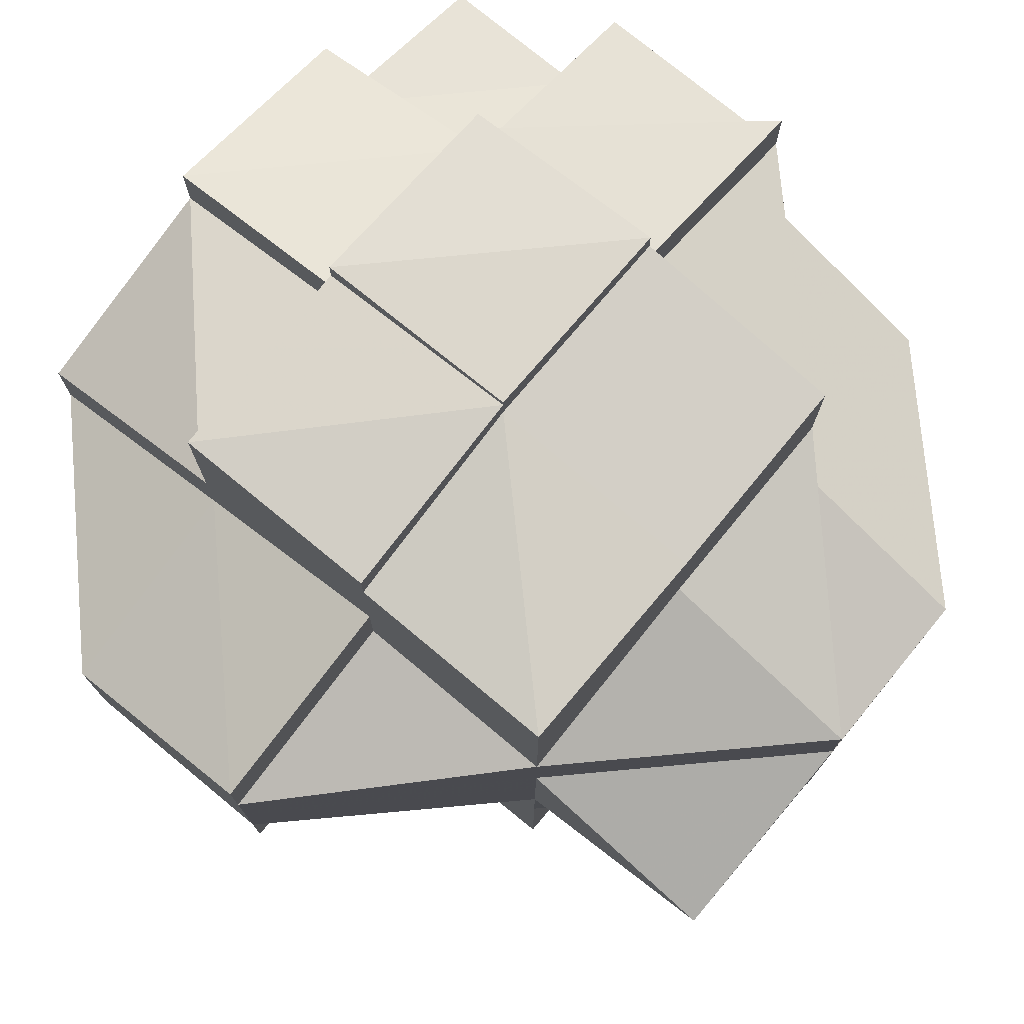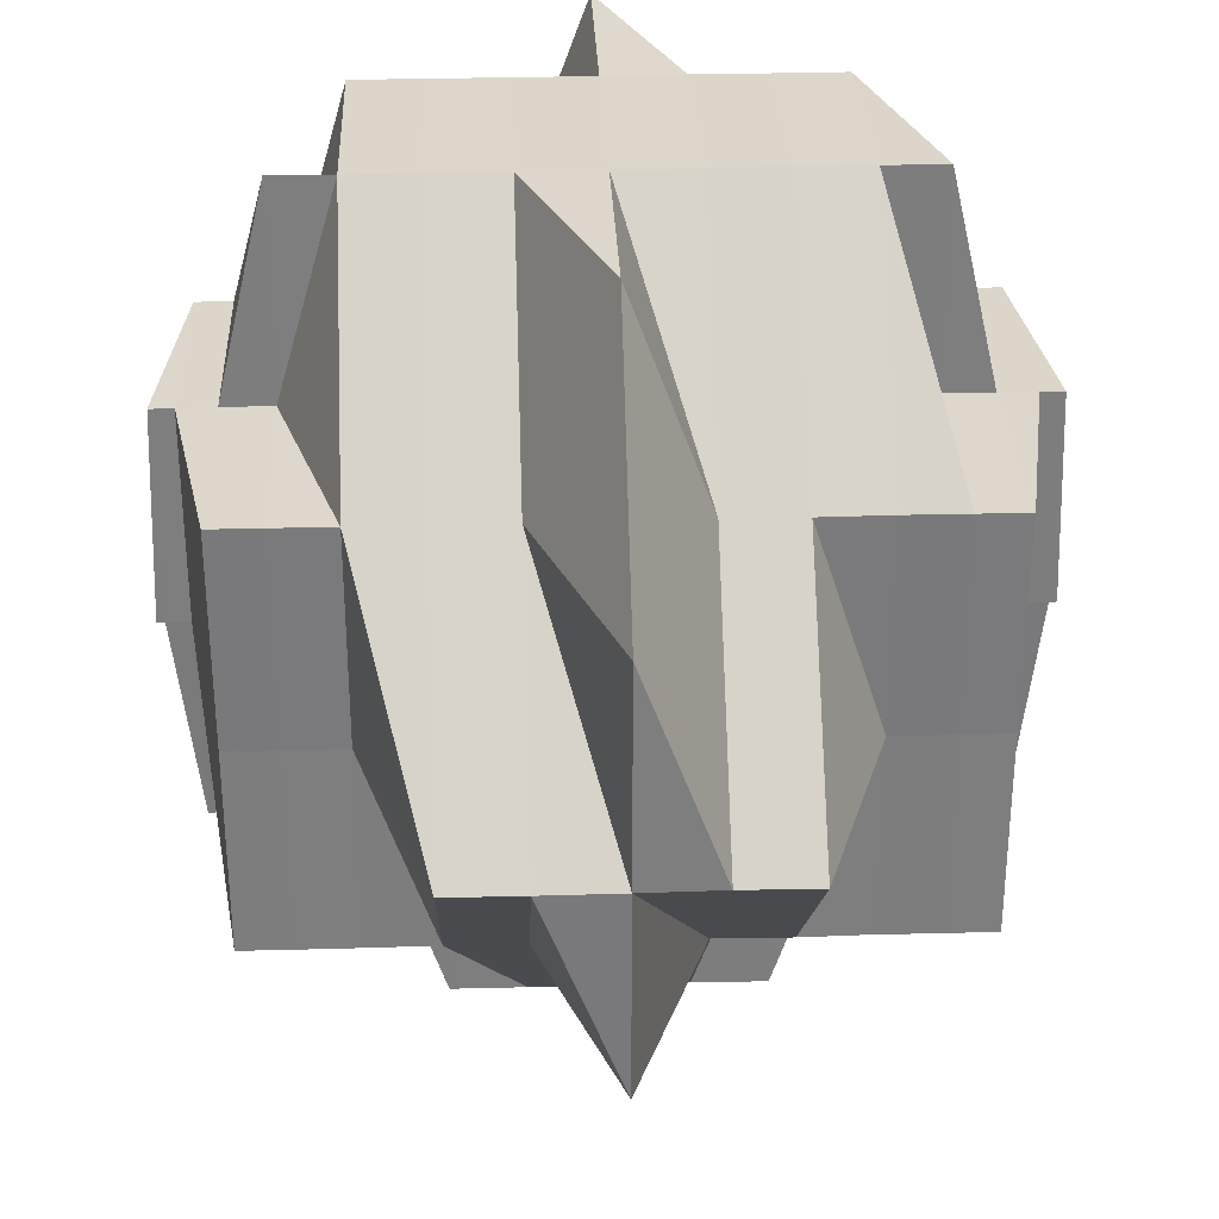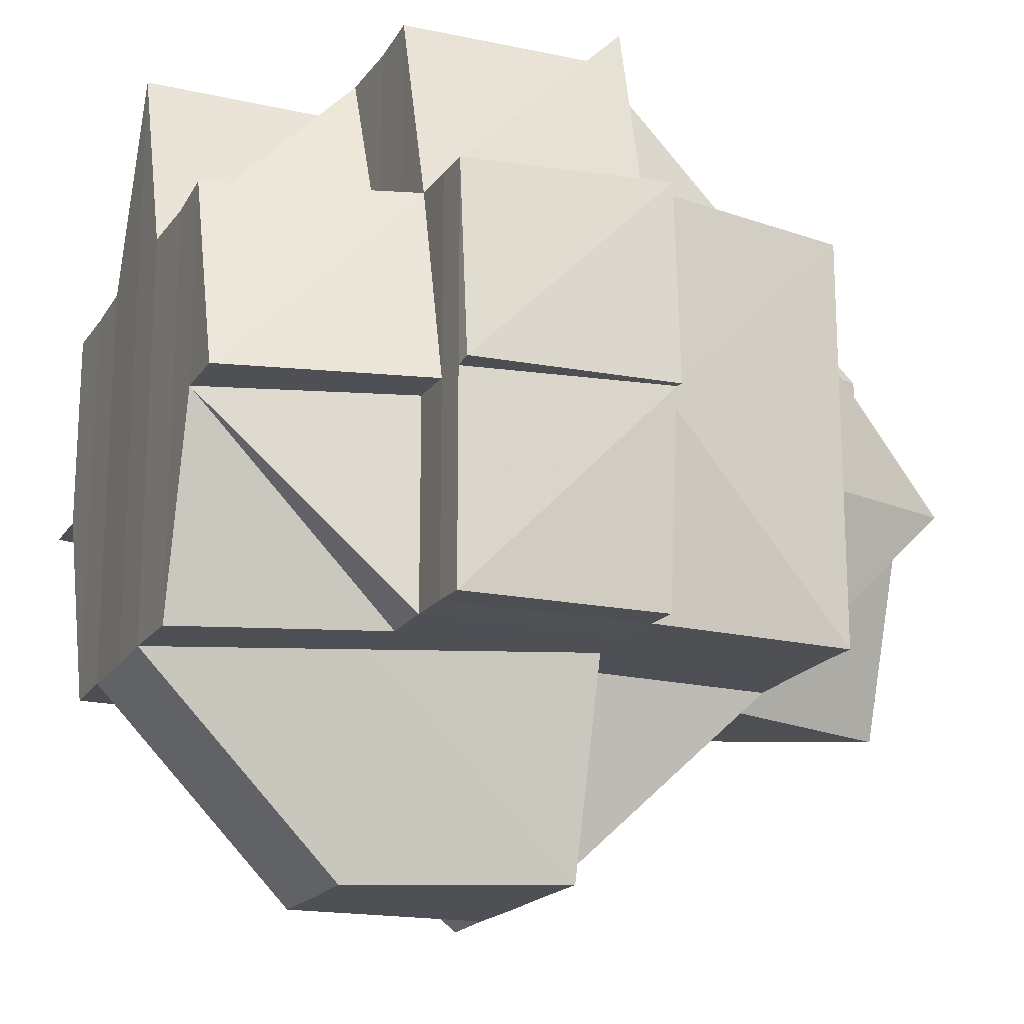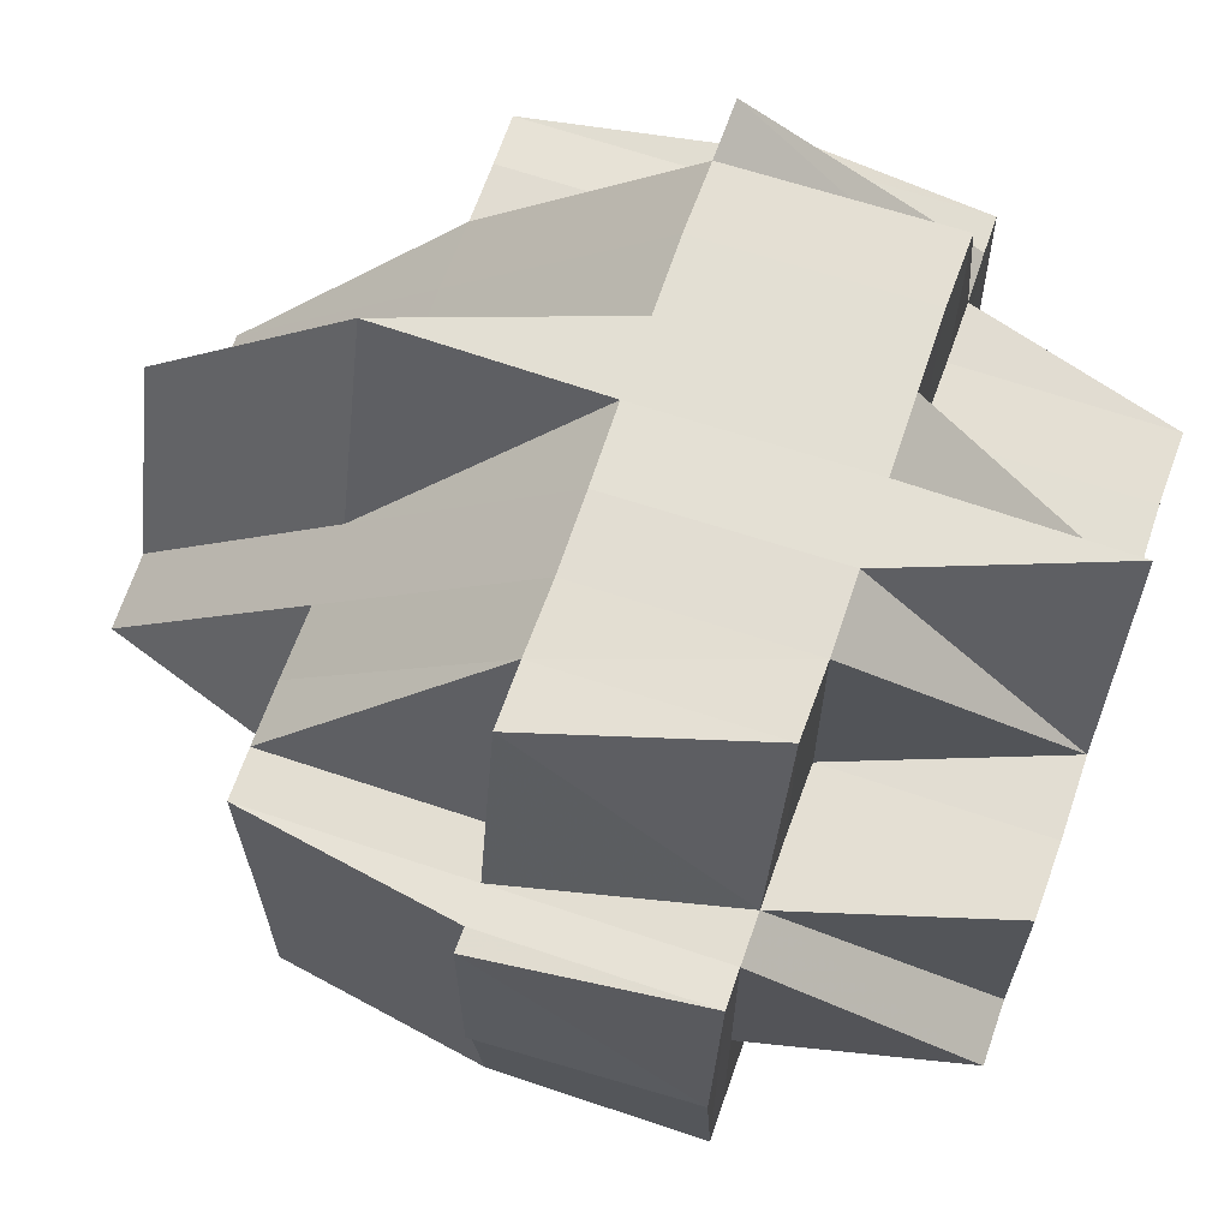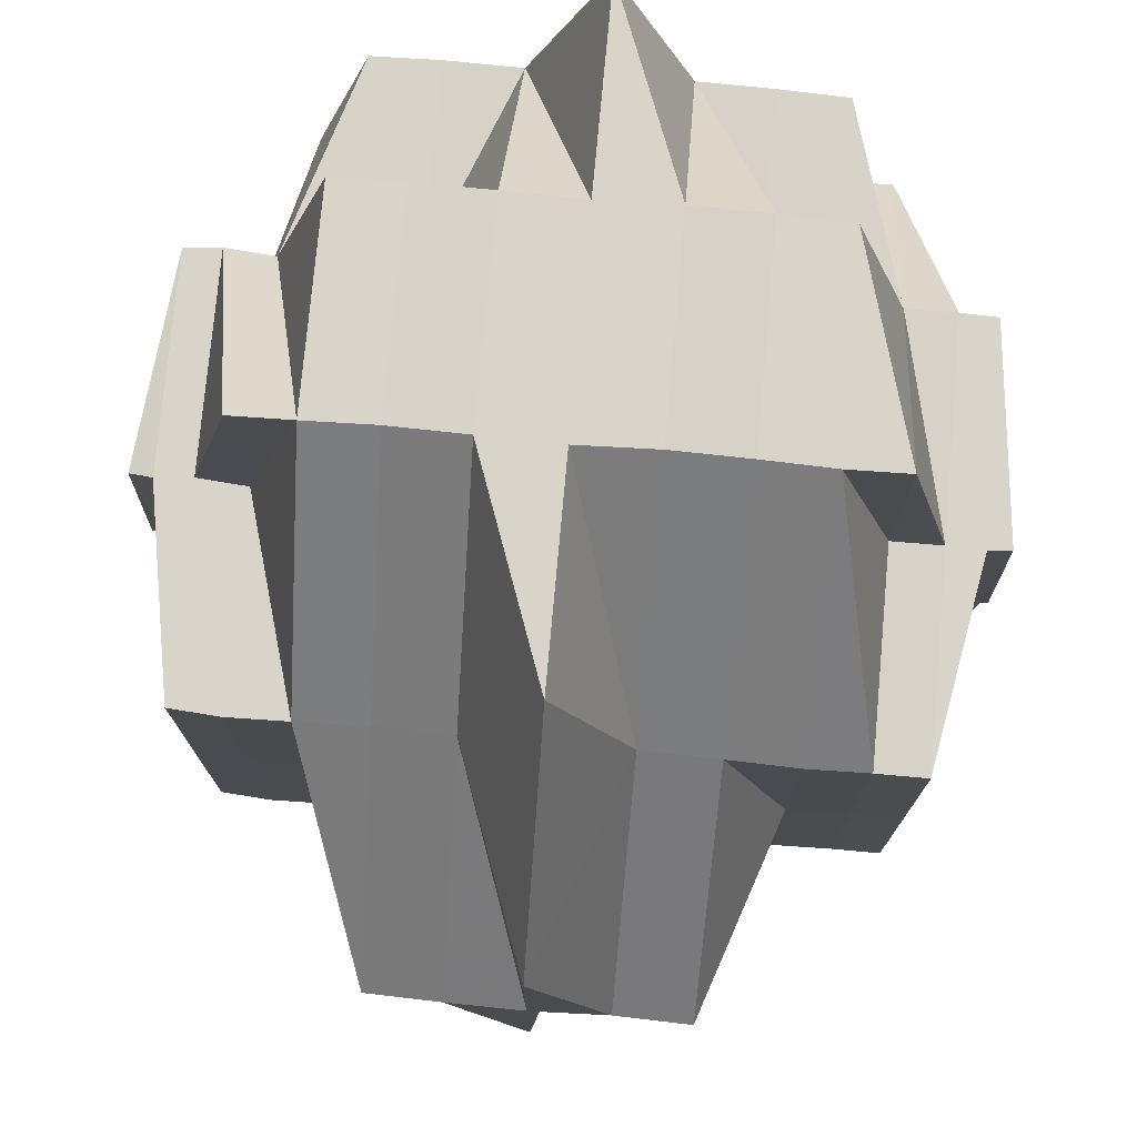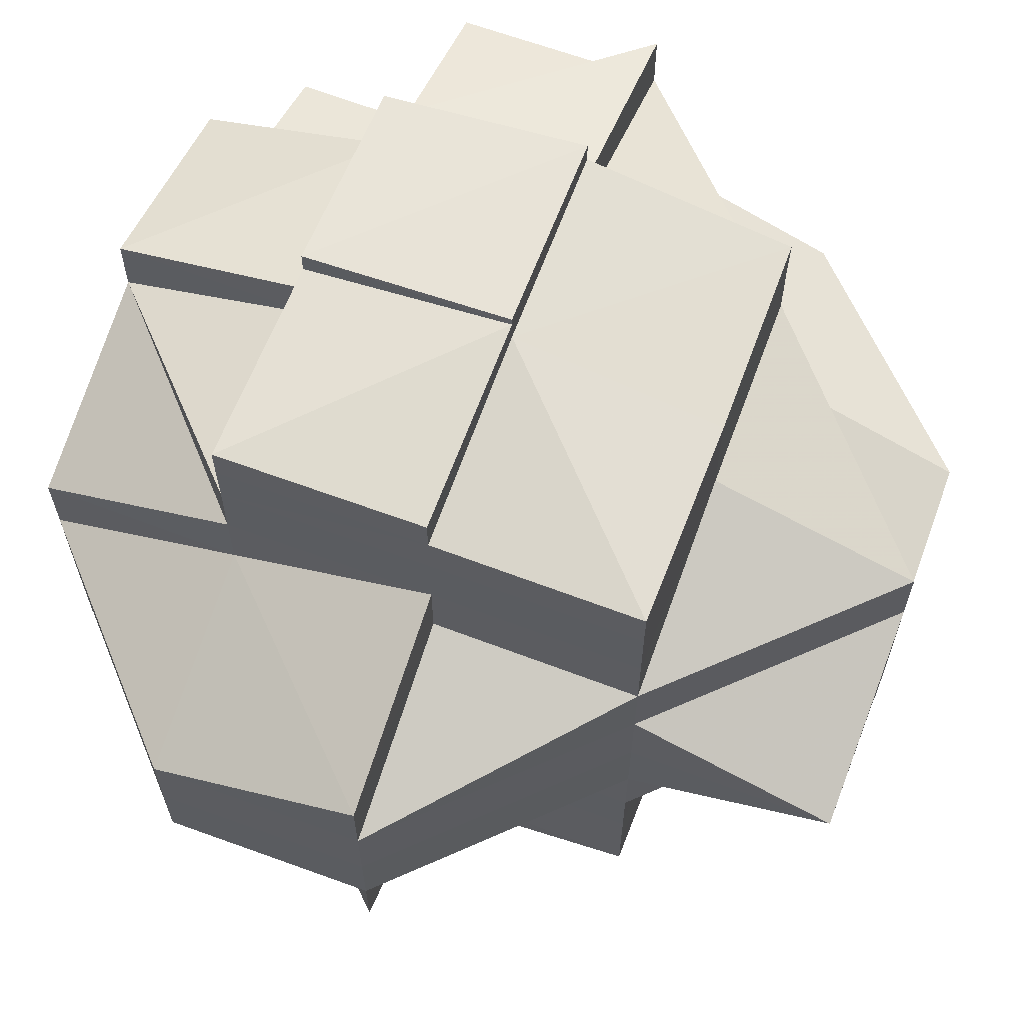
<metadata>
{"format":"obj","ext":"obj","renderer":"f3d","projection":"perspective","resolution":1024,"background":"white","views":[{"elev":75.9,"azim":39.7,"up":"+Z"},{"elev":31.1,"azim":87.6,"up":"+Y"},{"elev":-18.4,"azim":-23.2,"up":"+Y"},{"elev":66.9,"azim":-161.1,"up":"+Y"},{"elev":76.0,"azim":95.2,"up":"+Y"},{"elev":64.1,"azim":20.9,"up":"+Z"}]}
</metadata>
<code>
o 500
v 2157 1874 9.727
v 2157 1874 9.727
v 2157 1874 9.727
v 2157 1874 9.727
v 2157 1874 9.726
v 2157 1874 9.726
v 2157 1874 9.726
v 2157 1874 9.727
v 2157 1874 9.727
v 2157 1874 9.727
v 2157 1874 9.726
v 2157 1874 9.726
v 2157 1874 9.727
v 2157 1874 9.727
v 2157 1874 9.727
v 2157 1874 9.726
v 2157 1874 9.726
v 2157 1874 9.726
v 2157 1874 9.726
v 2157 1874 9.726
v 2157 1874 9.726
v 2157 1874 9.724
v 2157 1874 9.721
v 2157 1874 9.724
v 2157 1874 9.724
v 2157 1874 9.724
v 2157 1874 9.724
v 2157 1874 9.724
v 2157 1874 9.726
v 2157 1874 9.724
v 2157 1874 9.726
v 2157 1874 9.721
v 2157 1874 9.724
v 2157 1874 9.719
v 2157 1874 9.721
v 2157 1874 9.726
v 2157 1874 9.726
v 2157 1874 9.719
v 2157 1874 9.721
v 2157 1874 9.721
v 2157 1874 9.724
v 2157 1874 9.724
v 2157 1874 9.726
v 2157 1874 9.726
v 2157 1874 9.727
v 2157 1874 9.724
v 2157 1874 9.724
v 2157 1874 9.721
v 2157 1874 9.724
v 2157 1874 9.721
v 2157 1874 9.724
v 2157 1874 9.721
v 2157 1874 9.719
v 2157 1874 9.721
v 2157 1874 9.724
v 2157 1874 9.721
v 2157 1874 9.715
v 2157 1874 9.719
v 2157 1874 9.719
v 2157 1874 9.719
v 2157 1874 9.721
v 2157 1874 9.721
v 2157 1874 9.724
v 2157 1874 9.719
v 2157 1874 9.715
v 2157 1873 9.712
v 2157 1874 9.715
v 2157 1874 9.715
v 2157 1874 9.719
v 2157 1874 9.712
v 2157 1874 9.715
v 2157 1873 9.712
v 2157 1874 9.715
v 2157 1874 9.712
v 2157 1874 9.712
v 2157 1874 9.715
v 2157 1874 9.719
v 2157 1874 9.719
v 2157 1874 9.721
v 2157 1874 9.715
v 2157 1874 9.719
v 2157 1874 9.715
v 2157 1874 9.712
v 2157 1874 9.712
v 2157 1874 9.712
v 2157 1874 9.712
v 2157 1874 9.715
v 2157 1874 9.715
v 2157 1874 9.719
v 2157 1874 9.719
v 2157 1874 9.721
v 2157 1874 9.708
v 2157 1874 9.708
v 2157 1874 9.708
v 2157 1874 9.708
v 2157 1874 9.712
v 2157 1874 9.704
v 2157 1874 9.708
v 2157 1874 9.708
v 2157 1874 9.704
v 2157 1874 9.701
v 2157 1874 9.708
v 2157 1874 9.712
v 2157 1874 9.715
v 2157 1874 9.708
v 2157 1874 9.712
v 2157 1874 9.715
v 2157 1874 9.719
v 2157 1874 9.715
v 2157 1874 9.712
v 2157 1874 9.719
v 2157 1874 9.719
v 2157 1874 9.704
v 2157 1874 9.704
v 2157 1874 9.708
v 2157 1874 9.701
v 2157 1874 9.704
v 2157 1874 9.701
v 2157 1874 9.708
v 2157 1874 9.708
v 2157 1874 9.712
v 2157 1874 9.701
v 2157 1874 9.697
v 2157 1874 9.701
v 2157 1874 9.701
v 2157 1874 9.704
v 2157 1874 9.697
v 2157 1874 9.697
v 2157 1874 9.701
v 2157 1874 9.697
v 2157 1874 9.695
v 2157 1874 9.697
v 2157 1874 9.701
v 2157 1874 9.695
v 2157 1874 9.697
v 2157 1874 9.692
v 2157 1874 9.692
v 2157 1874 9.695
v 2157 1874 9.692
v 2157 1874 9.695
v 2157 1874 9.697
v 2157 1874 9.695
v 2157 1874 9.692
v 2157 1874 9.692
v 2157 1874 9.692
v 2157 1874 9.695
v 2157 1874 9.701
v 2157 1874 9.701
v 2157 1874 9.704
v 2157 1874 9.701
v 2157 1874 9.697
v 2157 1874 9.701
v 2157 1874 9.704
v 2157 1873 9.701
v 2157 1873 9.704
v 2157 1874 9.704
v 2157 1873 9.704
v 2157 1874 9.708
v 2157 1874 9.708
v 2157 1874 9.704
v 2157 1874 9.708
v 2157 1874 9.708
v 2157 1874 9.704
v 2157 1874 9.708
v 2157 1874 9.708
v 2157 1873 9.708
v 2157 1873 9.704
v 2157 1873 9.708
v 2157 1874 9.701
v 2157 1873 9.712
v 2157 1874 9.704
v 2157 1874 9.708
v 2157 1873 9.712
v 2157 1873 9.715
v 2157 1874 9.704
v 2157 1874 9.712
v 2157 1874 9.701
v 2157 1874 9.704
v 2157 1874 9.701
v 2157 1874 9.697
v 2157 1873 9.701
v 2157 1873 9.704
v 2157 1874 9.697
v 2157 1874 9.697
v 2157 1873 9.701
v 2157 1874 9.697
v 2157 1874 9.695
v 2157 1874 9.695
v 2157 1874 9.697
v 2157 1874 9.695
v 2157 1874 9.697
v 2157 1874 9.697
v 2157 1874 9.695
v 2157 1874 9.692
v 2157 1874 9.692
v 2157 1874 9.697
v 2157 1874 9.701
v 2157 1874 9.701
v 2157 1874 9.701
v 2157 1874 9.704
v 2157 1874 9.697
v 2157 1874 9.704
v 2157 1874 9.701
v 2157 1874 9.701
v 2157 1874 9.697
v 2157 1874 9.695
v 2157 1874 9.697
v 2157 1874 9.697
v 2157 1874 9.701
v 2157 1874 9.701
v 2157 1874 9.704
v 2157 1874 9.695
v 2157 1874 9.695
v 2157 1874 9.692
v 2157 1874 9.69
v 2157 1874 9.69
v 2157 1874 9.69
v 2157 1874 9.689
v 2157 1874 9.692
v 2157 1874 9.692
v 2157 1874 9.692
v 2157 1874 9.695
v 2157 1874 9.695
v 2157 1874 9.695
v 2157 1874 9.692
v 2157 1874 9.695
v 2157 1874 9.697
v 2157 1874 9.697
v 2157 1874 9.695
v 2157 1874 9.697
v 2157 1874 9.69
v 2157 1874 9.692
v 2157 1874 9.69
v 2157 1874 9.689
v 2157 1874 9.69
v 2157 1874 9.689
v 2157 1874 9.689
v 2157 1874 9.69
v 2157 1874 9.69
v 2157 1874 9.692
v 2157 1874 9.692
v 2157 1874 9.695
v 2157 1874 9.689
v 2157 1874 9.689
v 2157 1874 9.689
v 2157 1874 9.689
v 2157 1874 9.689
v 2157 1874 9.689
v 2157 1874 9.69
v 2157 1874 9.689
v 2157 1874 9.69
v 2157 1874 9.689
v 2157 1874 9.69
v 2157 1874 9.69
v 2157 1874 9.69
v 2157 1874 9.69
v 2157 1874 9.69
v 2157 1874 9.692
v 2157 1874 9.69
v 2157 1874 9.692
v 2157 1874 9.69
v 2157 1874 9.692
v 2157 1874 9.692
v 2157 1874 9.726
v 2157 1874 9.726
v 2157 1874 9.727
v 2157 1874 9.724
v 2157 1874 9.724
v 2157 1874 9.726
v 2157 1874 9.724
v 2157 1874 9.726
v 2157 1874 9.724
v 2157 1874 9.721
v 2157 1874 9.724
v 2157 1874 9.726
v 2157 1874 9.724
v 2157 1874 9.721
v 2157 1874 9.721
v 2157 1874 9.724
v 2157 1874 9.719
v 2157 1874 9.721
v 2157 1874 9.721
v 2157 1874 9.719
v 2157 1874 9.721
v 2157 1874 9.724
v 2157 1874 9.719
v 2157 1874 9.719
v 2157 1874 9.721
v 2157 1874 9.719
v 2157 1874 9.721
v 2157 1874 9.719
v 2157 1874 9.715
v 2157 1874 9.721
v 2157 1874 9.724
v 2157 1874 9.724
v 2157 1874 9.721
v 2157 1874 9.724
v 2157 1874 9.719
v 2157 1874 9.719
v 2157 1874 9.719
v 2157 1874 9.715
v 2157 1874 9.715
v 2157 1874 9.719
v 2157 1874 9.715
v 2157 1874 9.715
v 2157 1874 9.719
v 2157 1874 9.715
v 2157 1874 9.712
v 2157 1873 9.715
v 2157 1874 9.715
v 2157 1874 9.715
v 2157 1874 9.719
v 2157 1874 9.715
v 2157 1874 9.712
v 2157 1874 9.712
v 2157 1874 9.712
v 2157 1874 9.715
v 2157 1874 9.708
v 2157 1874 9.726
v 2157 1874 9.724
v 2157 1874 9.726
v 2157 1874 9.721
v 2157 1874 9.721
v 2157 1874 9.726
v 2157 1874 9.724
v 2157 1874 9.726
v 2157 1874 9.721
v 2157 1874 9.721
v 2157 1874 9.724
v 2157 1874 9.721
v 2157 1874 9.719
v 2157 1873 9.715
v 2157 1874 9.715
v 2157 1874 9.719
v 2157 1873 9.715
v 2157 1873 9.712
v 2157 1873 9.701
v 2157 1874 9.697
v 2157 1874 9.701
v 2157 1874 9.697
v 2157 1874 9.697
v 2157 1874 9.701
v 2157 1874 9.697
v 2157 1874 9.695
v 2157 1874 9.695
v 2157 1874 9.695
v 2157 1874 9.692
v 2157 1874 9.697
v 2157 1874 9.695
v 2157 1874 9.695
v 2157 1874 9.692
v 2157 1874 9.692
v 2157 1874 9.69
v 2157 1874 9.69
v 2157 1874 9.692
v 2157 1874 9.69
v 2157 1874 9.701
v 2157 1874 9.697
v 2157 1874 9.701
v 2157 1874 9.695
v 2157 1874 9.695
v 2157 1874 9.697
v 2157 1874 9.695
v 2157 1874 9.692
v 2157 1874 9.695
v 2157 1874 9.692
v 2157 1874 9.695
f 1 2 3
f 4 5 2
f 6 7 2
f 8 9 3
f 10 11 9
f 12 6 13
f 13 14 3
f 15 16 14
f 17 18 15
f 19 20 13
f 21 22 19
f 22 23 24
f 25 26 20
f 27 25 20
f 28 27 29
f 29 30 31
f 26 32 33
f 32 34 35
f 36 33 37
f 35 38 39
f 40 39 41
f 42 33 43
f 43 44 45
f 33 46 44
f 47 48 46
f 49 50 42
f 51 52 49
f 52 53 50
f 54 50 55
f 50 56 30
f 53 57 58
f 58 59 56
f 60 58 50
f 50 58 61
f 61 62 63
f 64 65 60
f 65 66 67
f 67 68 58
f 58 68 69
f 67 70 68
f 68 71 69
f 72 70 67
f 73 74 71
f 70 75 76
f 69 71 77
f 69 77 35
f 77 78 79
f 71 80 77
f 77 80 81
f 80 82 78
f 71 83 80
f 84 85 82
f 86 83 71
f 83 84 80
f 80 84 87
f 87 88 89
f 90 89 91
f 92 93 83
f 83 94 84
f 94 95 84
f 84 95 96
f 94 97 95
f 98 97 99
f 100 101 97
f 95 102 96
f 96 102 103
f 96 103 104
f 102 105 106
f 104 106 107
f 104 107 108
f 109 110 104
f 111 109 112
f 95 113 102
f 97 113 95
f 113 114 102
f 102 114 115
f 97 116 113
f 114 117 115
f 118 116 97
f 115 117 119
f 120 119 121
f 114 122 117
f 118 123 116
f 113 124 114
f 124 122 114
f 116 124 113
f 122 125 126
f 124 127 122
f 127 128 129
f 116 130 124
f 130 127 124
f 123 130 116
f 130 131 127
f 132 123 133
f 131 134 135
f 136 137 134
f 138 131 130
f 123 138 130
f 138 139 131
f 140 138 123
f 141 142 123
f 142 143 138
f 143 144 138
f 144 145 146
f 147 123 118
f 147 148 149
f 150 151 147
f 152 147 153
f 154 152 155
f 153 147 156
f 157 152 153
f 153 156 158
f 157 153 159
f 159 160 161
f 162 163 158
f 158 156 164
f 156 97 164
f 158 164 83
f 86 158 83
f 165 158 86
f 70 165 86
f 159 165 70
f 166 159 70
f 166 157 159
f 72 166 70
f 167 157 166
f 168 166 72
f 168 167 166
f 167 169 157
f 170 168 72
f 171 167 168
f 171 169 167
f 172 171 168
f 172 168 170
f 170 173 174
f 175 171 172
f 176 172 170
f 177 169 178
f 179 180 169
f 169 181 182
f 183 184 181
f 169 183 185
f 186 183 169
f 186 187 183
f 188 187 189
f 187 190 191
f 192 193 186
f 194 195 190
f 196 186 197
f 198 192 197
f 197 199 200
f 197 201 199
f 202 198 175
f 175 197 171
f 203 197 175
f 204 205 203
f 205 206 207
f 208 207 209
f 210 209 211
f 212 213 201
f 212 214 213
f 215 216 214
f 217 218 216
f 219 217 220
f 220 215 221
f 220 221 212
f 222 219 223
f 224 225 212
f 226 212 227
f 228 224 227
f 227 229 230
f 227 230 125
f 221 231 194
f 194 231 232
f 233 234 231
f 231 235 195
f 231 236 235
f 237 236 238
f 239 231 240
f 240 241 242
f 243 244 236
f 245 244 246
f 247 244 248
f 245 247 249
f 249 250 251
f 252 248 253
f 254 252 255
f 256 247 254
f 256 257 258
f 257 259 260
f 258 261 262
f 262 261 263
f 264 265 266
f 267 268 269
f 270 267 269
f 271 272 269
f 270 273 267
f 268 274 275
f 276 277 268
f 278 273 279
f 277 280 281
f 282 283 273
f 273 284 285
f 286 287 284
f 273 286 288
f 289 286 290
f 291 292 286
f 281 293 24
f 294 293 295
f 293 296 297
f 281 298 293
f 299 300 296
f 301 302 300
f 293 299 54
f 298 299 293
f 303 298 281
f 298 304 299
f 303 305 298
f 305 304 298
f 304 174 306
f 307 308 304
f 304 170 309
f 176 170 304
f 310 305 303
f 311 310 303
f 312 313 303
f 313 314 310
f 310 315 305
f 103 315 310
f 103 119 315
f 315 316 317
f 119 318 315
f 315 318 176
f 119 117 318
f 318 172 176
f 117 175 318
f 318 175 172
f 319 320 321
f 322 323 320
f 324 325 326
f 327 328 329
f 330 331 328
f 332 333 334
f 335 336 333
f 337 338 339
f 340 341 342
f 343 344 340
f 345 346 341
f 344 347 345
f 340 345 348
f 349 345 340
f 350 351 349
f 345 352 140
f 232 352 345
f 347 353 352
f 353 354 352
f 352 355 346
f 352 356 355
f 357 358 359
f 360 361 362
f 363 364 361
f 365 366 367

</code>
